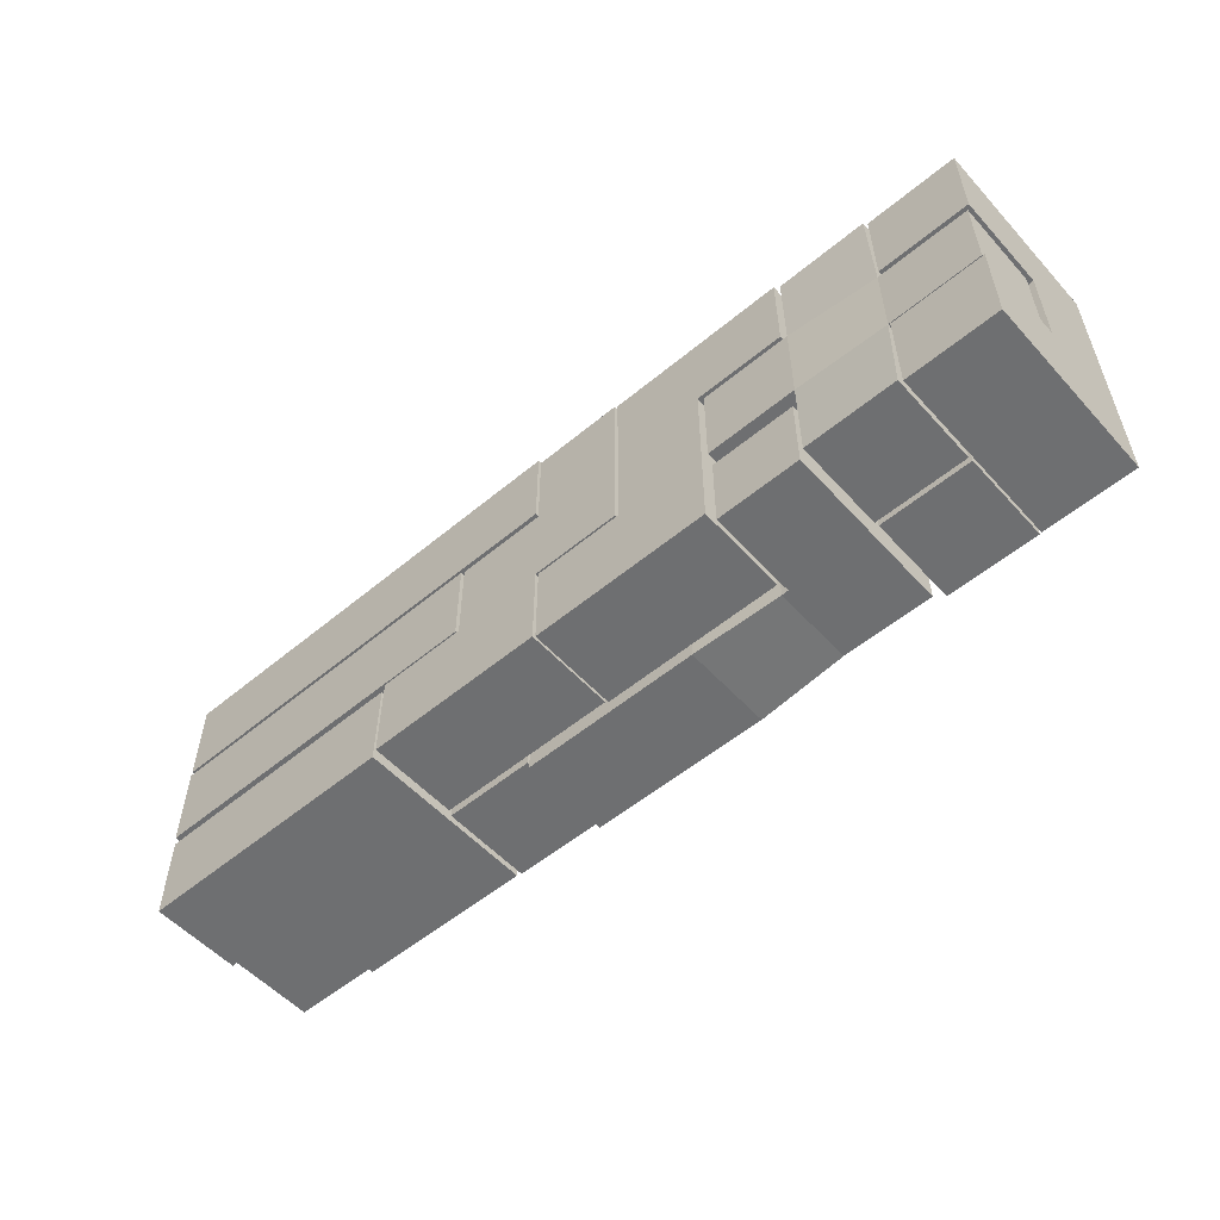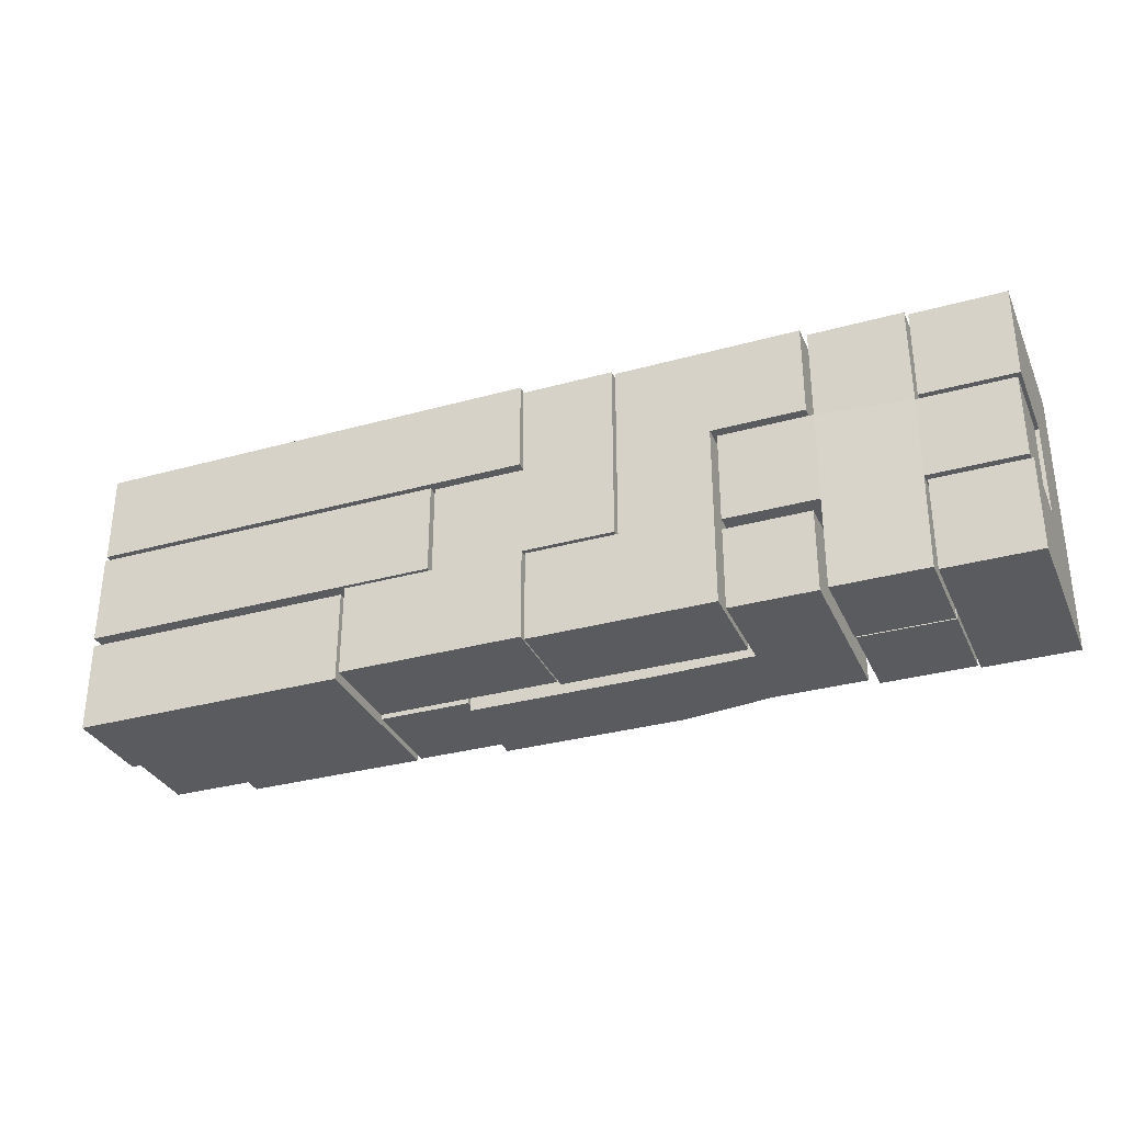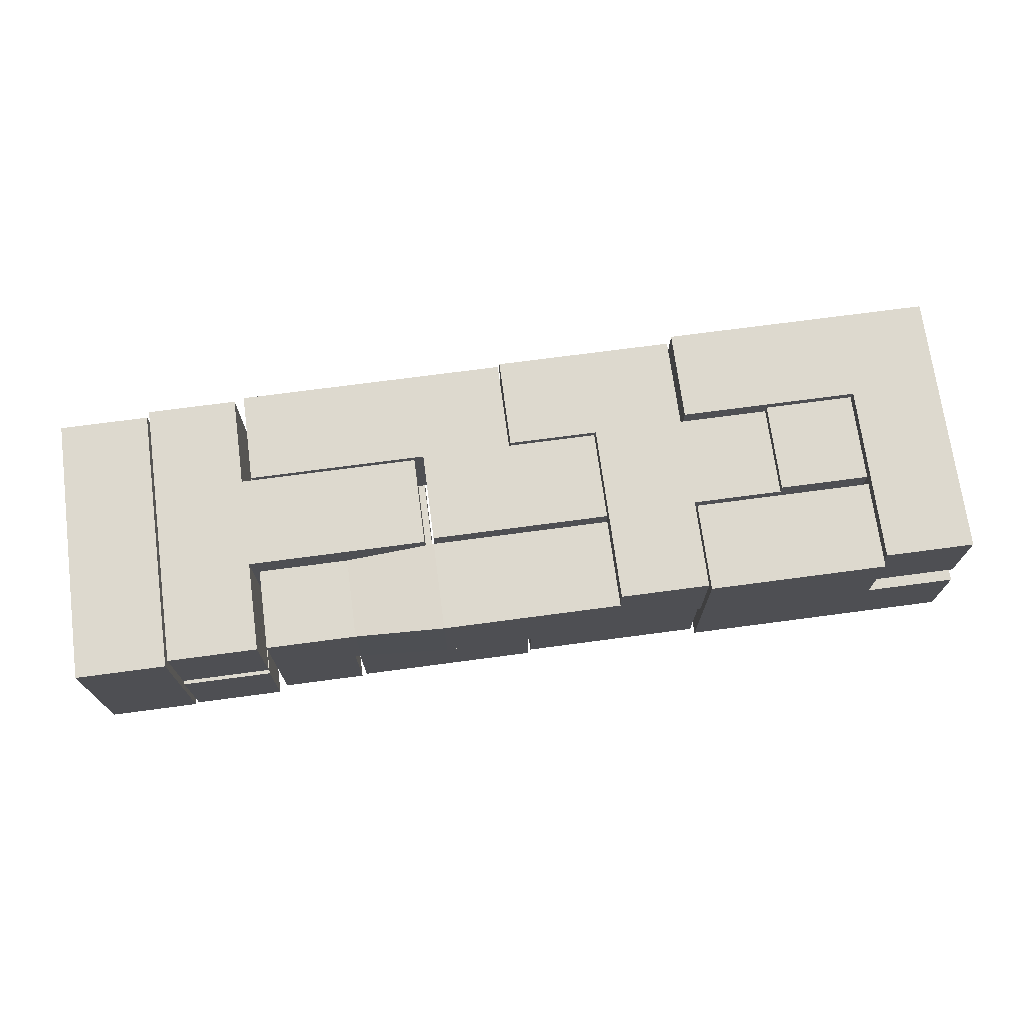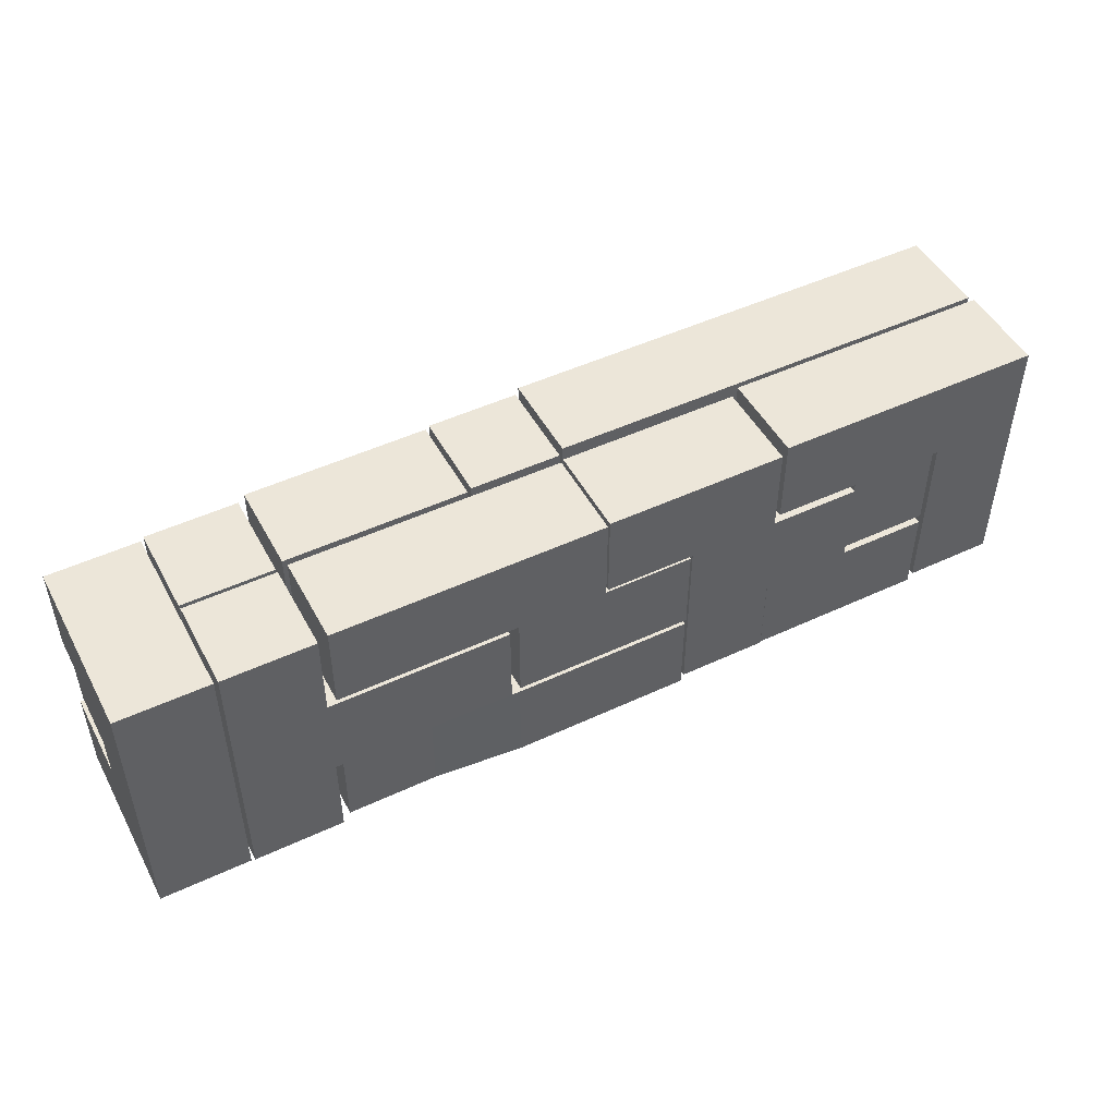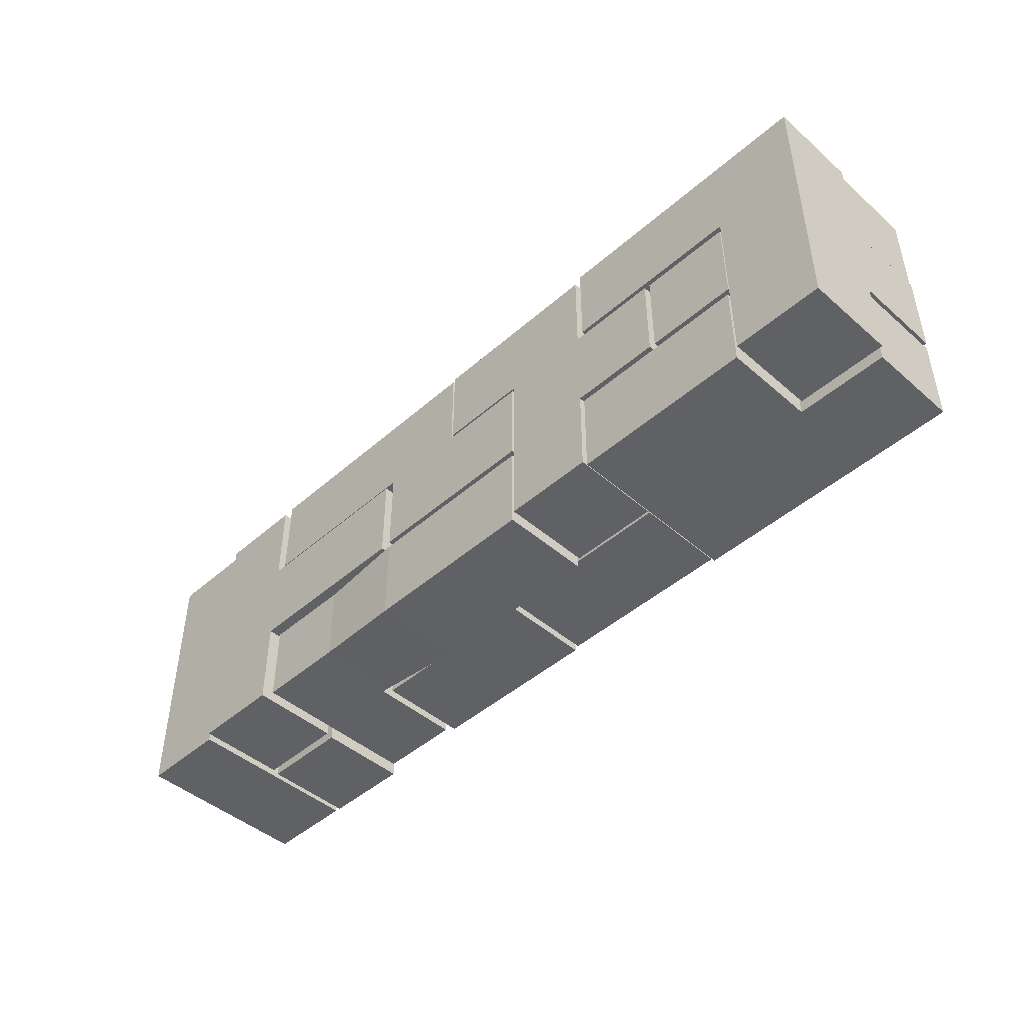
<metadata>
{"format":"obj","ext":"obj","renderer":"f3d","projection":"perspective","resolution":1024,"background":"white","views":[{"elev":-54.6,"azim":-138.7,"up":"+Y"},{"elev":-32.1,"azim":-158.7,"up":"+Y"},{"elev":71.7,"azim":-7.6,"up":"+Z"},{"elev":48.6,"azim":-27.5,"up":"+Y"},{"elev":-45.8,"azim":45.1,"up":"+Y"}]}
</metadata>
<code>
o Cube.004_Cube.005
v -0.2127 -5.182 2.868
v -0.2127 -5.182 4.868
v -0.2127 -3.182 2.868
v -0.2127 -3.182 4.868
v 1.787 -5.182 2.868
v 1.787 -5.182 4.868
v 1.787 -3.182 2.868
v 1.787 -3.182 4.868
v -0.2127 -7.182 2.868
v -0.2127 -7.182 4.868
v 1.787 -7.182 4.868
v 1.787 -7.182 2.868
v -0.2127 -1.182 4.868
v -0.2127 -1.182 2.868
v 1.787 -1.182 2.868
v 1.787 -1.182 4.868
v 3.787 -3.182 4.868
v 3.787 -3.182 2.868
v 3.787 -5.182 2.868
v 3.787 -5.182 4.868
v 5.787 -3.182 4.868
v 5.787 -3.182 2.868
v 5.787 -5.182 2.868
v 5.787 -5.182 4.868
f 1 2 4 3
f 4 8 16 13
f 5 7 18 19
f 2 1 9 10
f 3 7 5 1
f 8 4 2 6
f 12 11 10 9
f 1 5 12 9
f 6 2 10 11
f 5 6 11 12
f 14 13 16 15
f 3 4 13 14
f 8 7 15 16
f 7 3 14 15
f 19 18 22 23
f 8 6 20 17
f 7 8 17 18
f 6 5 19 20
f 22 21 24 23
f 17 20 24 21
f 18 17 21 22
f 20 19 23 24
o Cube.003_Cube.004
v -2.282 -3.277 0.7879
v -2.282 -3.277 2.788
v -2.282 -1.277 0.7879
v -2.282 -1.277 2.788
v -0.2816 -3.277 0.7879
v -0.2816 -3.277 2.788
v -0.2816 -1.277 0.7879
v -0.2816 -1.277 2.788
v -2.282 -3.277 4.788
v -2.282 -1.277 4.788
v -0.2816 -1.277 4.788
v -0.2816 -3.277 4.788
v -0.2816 -5.277 2.788
v -2.282 -5.277 2.788
v -0.2816 -5.277 4.788
v -2.282 -5.277 4.788
v -0.2816 -7.277 2.788
v -2.282 -7.277 2.788
v -0.2816 -7.277 4.788
v -2.282 -7.277 4.788
v -0.2816 -5.277 0.7879
v -2.282 -5.277 0.7879
v -0.2816 -7.277 0.7879
v -2.282 -7.277 0.7879
f 25 26 28 27
f 27 28 32 31
f 31 32 30 29
f 29 30 26 25
f 27 31 29 25
f 28 26 33 34
f 35 34 33 36
f 36 33 40 39
f 32 28 34 35
f 30 32 35 36
f 40 38 42 44
f 26 30 37 38
f 30 36 39 37
f 33 26 38 40
f 42 41 43 44
f 41 42 48 47
f 37 39 43 41
f 39 40 44 43
f 46 45 47 48
f 38 37 45 46
f 37 41 47 45
f 42 38 46 48
o Cube.002_Cube.003
v -0.2105 -5.135 0.8422
v -0.2105 -5.135 2.642
v -0.2105 -3.335 0.8422
v -0.2105 -3.335 2.642
v 1.789 -5.235 0.7422
v 1.789 -5.235 2.742
v 1.789 -3.235 0.7422
v 1.789 -3.235 2.742
v -0.2105 -7.235 0.7422
v -0.2105 -7.235 2.742
v 1.789 -7.235 2.742
v 1.789 -7.235 0.7422
v -0.2105 -1.235 2.742
v -0.2105 -1.235 0.7422
v 1.789 -1.235 0.7422
v 1.789 -1.235 2.742
v 3.789 -3.235 2.742
v 3.789 -3.235 0.7422
v 3.789 -5.235 0.7422
v 3.789 -5.235 2.742
v -2.211 -3.335 0.8422
v -2.211 -5.135 0.8422
v -2.211 -5.135 2.642
v -2.211 -3.335 2.642
f 50 52 72 71
f 52 56 64 61
f 54 53 67 68
f 54 50 58 59
f 51 55 53 49
f 56 52 50 54
f 60 59 58 57
f 53 54 59 60
f 50 49 57 58
f 49 53 60 57
f 62 61 64 63
f 51 52 61 62
f 56 55 63 64
f 55 51 62 63
f 66 65 68 67
f 53 55 66 67
f 56 54 68 65
f 55 56 65 66
f 70 71 72 69
f 51 49 70 69
f 52 51 69 72
f 49 50 71 70
o Cube.001_Cube.002
v 5.937 -7.069 0.7469
v 5.937 -7.069 2.747
v 5.937 -5.069 0.7469
v 5.937 -5.069 2.747
v 7.937 -7.069 0.7469
v 7.937 -7.069 2.747
v 7.937 -5.069 0.7469
v 7.937 -5.069 2.747
v 3.937 -5.069 0.7469
v 3.937 -7.069 0.7469
v 3.937 -7.069 2.747
v 3.937 -5.069 2.747
v 5.937 -3.069 2.747
v 5.937 -3.069 0.7469
v 3.937 -3.069 2.747
v 3.937 -3.069 0.7469
v 5.937 -1.069 2.747
v 5.937 -1.069 0.7469
v 3.937 -1.069 2.747
v 3.937 -1.069 0.7469
v 1.937 -3.069 2.747
v 1.937 -3.069 0.7469
v 1.937 -1.069 2.747
v 1.937 -1.069 0.7469
f 75 81 88 86
f 75 76 80 79
f 79 80 78 77
f 77 78 74 73
f 75 79 77 73
f 80 76 74 78
f 82 83 84 81
f 73 74 83 82
f 74 76 84 83
f 75 73 82 81
f 87 85 89 91
f 76 75 86 85
f 84 76 85 87
f 81 84 87 88
f 89 90 92 91
f 91 92 96 95
f 86 88 92 90
f 85 86 90 89
f 94 93 95 96
f 92 88 94 96
f 88 87 93 94
f 87 91 95 93
o Cube_Cube.001
v 10.02 -6.996 0.7495
v 10.02 -6.996 2.75
v 10.02 -4.996 0.7495
v 10.02 -4.996 2.75
v 12.02 -6.996 0.7495
v 12.02 -6.996 2.75
v 12.02 -4.996 0.7495
v 12.02 -4.996 2.75
v 10.02 -4.996 0.7495
v 10.02 -6.996 0.7495
v 10.02 -6.996 2.75
v 10.02 -4.996 2.75
v 8.016 -4.996 0.7495
v 8.016 -6.996 0.7495
v 8.016 -6.996 2.75
v 8.016 -4.996 2.75
v 10.02 -2.996 2.75
v 10.02 -2.996 0.7495
v 8.016 -2.996 2.75
v 8.016 -2.996 0.7495
v 6.016 -4.996 2.75
v 6.016 -4.996 0.7495
v 6.016 -2.996 2.75
v 6.016 -2.996 0.7495
v 8.016 -0.9956 2.75
v 8.016 -0.9956 0.7495
v 6.016 -0.9956 2.75
v 6.016 -0.9956 0.7495
f 98 100 108 107
f 99 100 104 103
f 103 104 102 101
f 101 102 98 97
f 99 103 101 97
f 104 100 98 102
f 108 105 114 113
f 99 97 106 105
f 100 99 105 108
f 97 98 107 106
f 110 111 112 109
f 106 107 111 110
f 107 108 112 111
f 105 106 110 109
f 113 114 116 115
f 105 109 116 114
f 112 108 113 115
f 112 115 119 117
f 118 117 119 120
f 109 112 117 118
f 116 109 118 120
f 121 122 124 123
f 116 120 124 122
f 115 116 122 121
f 119 115 121 123
f 120 119 123 124
o Cube.007_Cube.014
v 3.991 -7.144 2.929
v 3.991 -7.144 4.729
v 3.991 -5.344 2.929
v 3.991 -5.344 4.729
v 5.991 -7.244 2.829
v 5.991 -7.244 4.829
v 5.991 -5.244 2.829
v 5.991 -5.244 4.829
v 5.991 -5.244 4.829
v 5.991 -5.244 2.829
v 5.991 -7.244 2.829
v 5.991 -7.244 4.829
v 7.991 -5.244 4.829
v 7.991 -5.244 2.829
v 7.991 -7.244 2.829
v 7.991 -7.244 4.829
v 9.991 -5.244 4.829
v 9.991 -5.244 2.829
v 9.991 -7.244 2.829
v 9.991 -7.244 4.829
v 3.84 -5.344 2.929
v 3.84 -7.144 2.929
v 3.991 -7.144 4.729
v 3.991 -5.344 4.729
v 1.991 -5.344 2.929
v 1.991 -7.144 2.929
v 1.991 -7.144 4.729
v 1.991 -5.344 4.729
v 3.84 -5.344 0.9292
v 3.84 -7.144 0.9292
v 1.991 -5.344 0.9292
v 1.991 -7.144 0.9292
f 128 127 145 148
f 127 128 132 131
f 130 129 135 136
f 129 130 126 125
f 127 131 129 125
f 132 128 126 130
f 133 136 140 137
f 129 131 134 135
f 132 130 136 133
f 131 132 133 134
f 137 140 144 141
f 134 133 137 138
f 136 135 139 140
f 135 134 138 139
f 142 141 144 143
f 138 137 141 142
f 140 139 143 144
f 139 138 142 143
f 146 147 151 150
f 125 126 147 146
f 126 128 148 147
f 127 125 146 145
f 150 151 152 149
f 147 148 152 151
f 150 149 155 156
f 148 145 149 152
f 153 154 156 155
f 149 145 153 155
f 146 150 156 154
f 145 146 154 153
o Cube.006_Cube.013
v 10.05 -5.049 2.841
v 10.05 -5.049 4.841
v 10.05 -3.049 2.841
v 10.05 -3.049 4.841
v 12.05 -5.049 2.841
v 12.05 -5.049 4.841
v 12.05 -3.049 2.841
v 12.05 -3.049 4.841
v 10.05 -1.049 4.841
v 10.05 -1.049 2.841
v 12.05 -1.049 2.841
v 12.05 -1.049 4.841
v 8.049 -3.049 4.841
v 8.049 -3.049 2.841
v 8.049 -1.049 4.841
v 8.049 -1.049 2.841
v 10.05 -7.049 2.841
v 10.05 -7.049 4.841
v 12.05 -7.049 4.841
v 12.05 -7.049 2.841
v 14.05 -3.049 4.841
v 14.05 -3.049 2.841
v 14.05 -5.049 2.841
v 14.05 -5.049 4.841
f 157 158 160 159
f 160 164 168 165
f 161 163 178 179
f 158 157 173 174
f 159 163 161 157
f 164 160 158 162
f 166 165 168 167
f 166 159 170 172
f 164 163 167 168
f 163 159 166 167
f 170 169 171 172
f 159 160 169 170
f 165 166 172 171
f 160 165 171 169
f 176 175 174 173
f 157 161 176 173
f 162 158 174 175
f 161 162 175 176
f 178 177 180 179
f 164 162 180 177
f 163 164 177 178
f 162 161 179 180
o Cube.005_Cube.012
v 2.004 -3.112 2.842
v 2.004 -3.112 4.842
v 2.004 -1.112 2.842
v 2.004 -1.112 4.842
v 4.004 -3.112 2.842
v 4.004 -3.112 4.842
v 4.004 -1.112 2.842
v 4.004 -1.112 4.842
v 6.004 -1.112 4.842
v 6.004 -1.112 2.842
v 6.004 -3.112 2.842
v 6.004 -3.112 4.842
v 8.004 -1.112 4.842
v 8.004 -1.112 2.842
v 8.004 -3.112 2.842
v 8.004 -3.112 4.842
v 6.004 -5.112 4.842
v 6.004 -5.112 2.842
v 8.004 -5.112 4.842
v 8.004 -5.112 2.842
v 10 -3.112 4.842
v 10 -3.112 2.842
v 10 -5.112 4.842
v 10 -5.112 2.842
f 181 182 184 183
f 183 184 188 187
f 188 186 192 189
f 185 186 182 181
f 183 187 185 181
f 188 184 182 186
f 189 192 196 193
f 187 188 189 190
f 186 185 191 192
f 185 187 190 191
f 194 193 196 195
f 190 189 193 194
f 195 196 201 202
f 191 190 194 195
f 197 198 200 199
f 192 191 198 197
f 196 192 197 199
f 191 195 200 198
f 202 201 203 204
f 196 199 203 201
f 200 195 202 204
f 199 200 204 203
o Cube.008_Cube.015
v 12.18 -2.879 2.816
v 12.18 -2.879 4.816
v 12.18 -0.8785 2.816
v 12.18 -0.8785 4.816
v 14.18 -2.879 2.816
v 14.18 -2.879 4.816
v 14.18 -0.8785 2.816
v 14.18 -0.8785 4.816
v 16.18 -0.8785 4.816
v 16.18 -0.8785 2.816
v 16.18 -2.879 2.816
v 16.18 -2.879 4.816
v 18.18 -0.8785 4.816
v 18.18 -0.8785 2.816
v 18.18 -2.879 2.816
v 18.18 -2.879 4.816
v 16.18 -4.879 4.816
v 16.18 -4.879 2.816
v 18.18 -4.879 4.816
v 18.18 -4.879 2.816
v 16.18 -6.879 4.816
v 16.18 -6.879 2.816
v 18.18 -6.879 4.816
v 18.18 -6.879 2.816
f 205 206 208 207
f 207 208 212 211
f 209 211 214 215
f 209 210 206 205
f 207 211 209 205
f 212 208 206 210
f 213 216 220 217
f 212 210 216 213
f 211 212 213 214
f 210 209 215 216
f 218 217 220 219
f 214 213 217 218
f 215 219 224 222
f 215 214 218 219
f 224 223 227 228
f 219 220 223 224
f 216 215 222 221
f 220 216 221 223
f 225 226 228 227
f 223 221 225 227
f 221 222 226 225
f 222 224 228 226
o Cube.009_Cube.016
v 12.11 -7.115 0.7729
v 12.11 -7.115 2.773
v 12.11 -5.115 0.7729
v 12.11 -5.115 2.773
v 14.11 -7.115 0.7729
v 14.11 -7.115 2.773
v 14.11 -5.115 0.7729
v 14.11 -5.115 2.773
v 12.11 -7.115 4.773
v 12.11 -5.115 4.773
v 14.11 -5.115 4.773
v 14.11 -7.115 4.773
v 16.11 -5.115 2.773
v 16.11 -5.115 0.7729
v 16.11 -7.115 0.7729
v 16.11 -7.115 2.773
v 16.11 -5.115 4.773
v 16.11 -7.115 4.773
v 18.11 -5.115 2.773
v 18.11 -5.115 0.7729
v 18.11 -7.115 0.7729
v 18.11 -7.115 2.773
f 229 230 232 231
f 231 232 236 235
f 234 233 243 244
f 233 234 230 229
f 231 235 233 229
f 232 230 237 238
f 239 238 237 240
f 230 234 240 237
f 236 232 238 239
f 235 236 241 242
f 241 244 250 247
f 244 241 245 246
f 240 234 244 246
f 233 235 242 243
f 239 240 246 245
f 236 239 245 241
f 248 247 250 249
f 242 241 247 248
f 244 243 249 250
f 243 242 248 249
o Cube.010_Cube.017
v 8.084 -2.837 0.7446
v 8.084 -2.837 2.745
v 8.084 -0.8371 0.7446
v 8.084 -0.8371 2.745
v 10.08 -2.837 0.7446
v 10.08 -2.837 2.745
v 10.08 -0.8371 0.7446
v 10.08 -0.8371 2.745
v 12.08 -0.8371 2.745
v 12.08 -0.8371 0.7446
v 12.08 -2.837 0.7446
v 12.08 -2.837 2.745
v 14.08 -0.8371 2.745
v 14.08 -0.8371 0.7446
v 14.08 -2.837 0.7446
v 14.08 -2.837 2.745
v 16.08 -0.8371 2.745
v 16.08 -0.8371 0.7446
v 16.08 -2.837 0.7446
v 16.08 -2.837 2.745
v 18.08 -0.8371 2.745
v 18.08 -0.8371 0.7446
v 18.08 -2.837 0.7446
v 18.08 -2.837 2.745
f 251 252 254 253
f 253 254 258 257
f 256 255 261 262
f 255 256 252 251
f 253 257 255 251
f 258 254 252 256
f 261 260 264 265
f 255 257 260 261
f 258 256 262 259
f 257 258 259 260
f 263 266 270 267
f 259 262 266 263
f 260 259 263 264
f 262 261 265 266
f 270 269 273 274
f 264 263 267 268
f 266 265 269 270
f 265 264 268 269
f 272 271 274 273
f 269 268 272 273
f 267 270 274 271
f 268 267 271 272
o Cube.011_Cube.018
v 10.12 -4.934 0.7531
v 10.12 -4.934 2.753
v 10.12 -2.934 0.7531
v 10.12 -2.934 2.753
v 12.12 -4.934 0.7531
v 12.12 -4.934 2.753
v 12.12 -2.934 0.7531
v 12.12 -2.934 2.753
v 14.12 -2.934 2.753
v 14.12 -2.934 0.7531
v 14.12 -4.934 0.7531
v 14.12 -4.934 2.753
v 16.12 -2.934 2.753
v 16.12 -2.934 0.7531
v 16.12 -4.934 0.7531
v 16.12 -4.934 2.753
v 18.12 -2.934 2.753
v 18.12 -2.934 0.7531
v 18.12 -4.934 0.7531
v 18.12 -4.934 2.753
v 14.12 -2.934 4.753
v 14.12 -4.934 4.753
v 16.12 -2.934 4.753
v 16.12 -4.934 4.753
f 275 276 278 277
f 277 278 282 281
f 280 279 285 286
f 279 280 276 275
f 277 281 279 275
f 282 278 276 280
f 290 287 297 298
f 279 281 284 285
f 282 280 286 283
f 281 282 283 284
f 287 290 294 291
f 284 283 287 288
f 286 285 289 290
f 285 284 288 289
f 292 291 294 293
f 288 287 291 292
f 290 289 293 294
f 289 288 292 293
f 295 296 298 297
f 283 286 296 295
f 287 283 295 297
f 286 290 298 296

</code>
